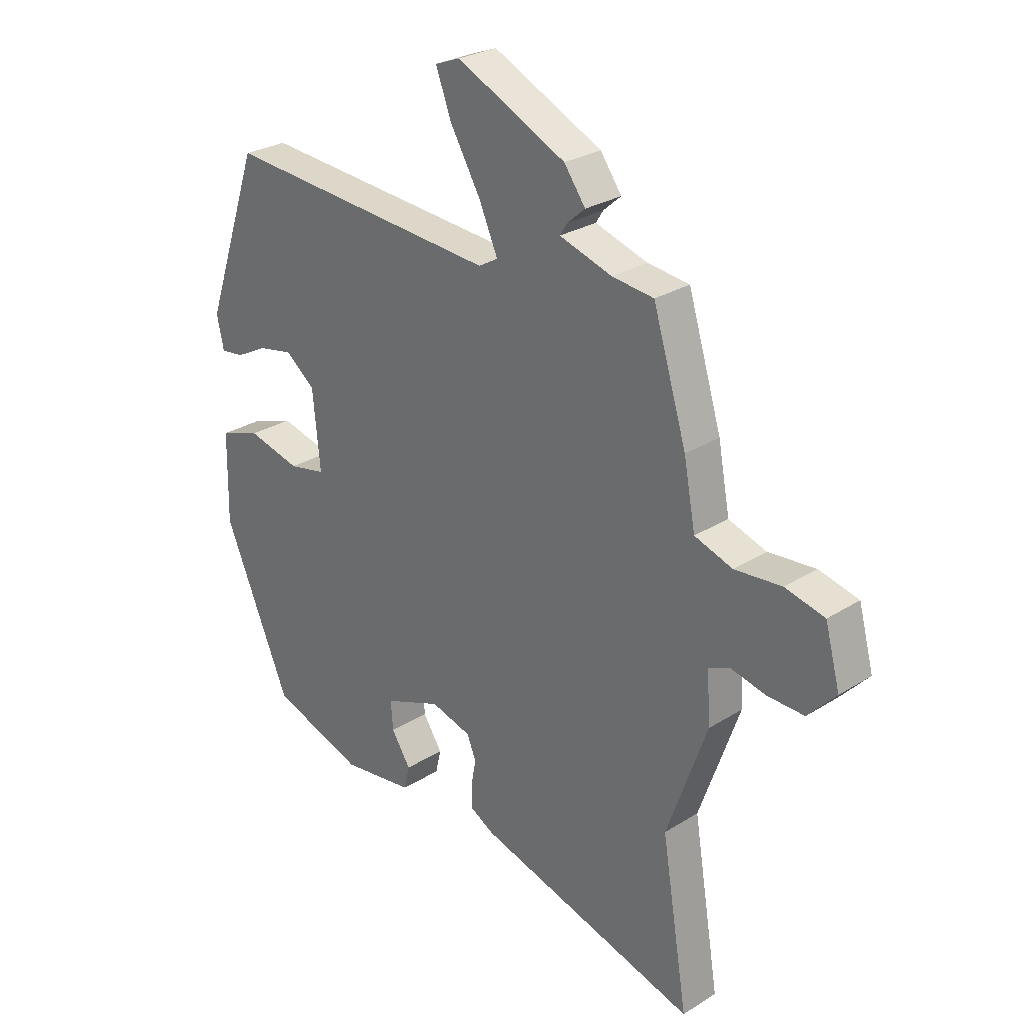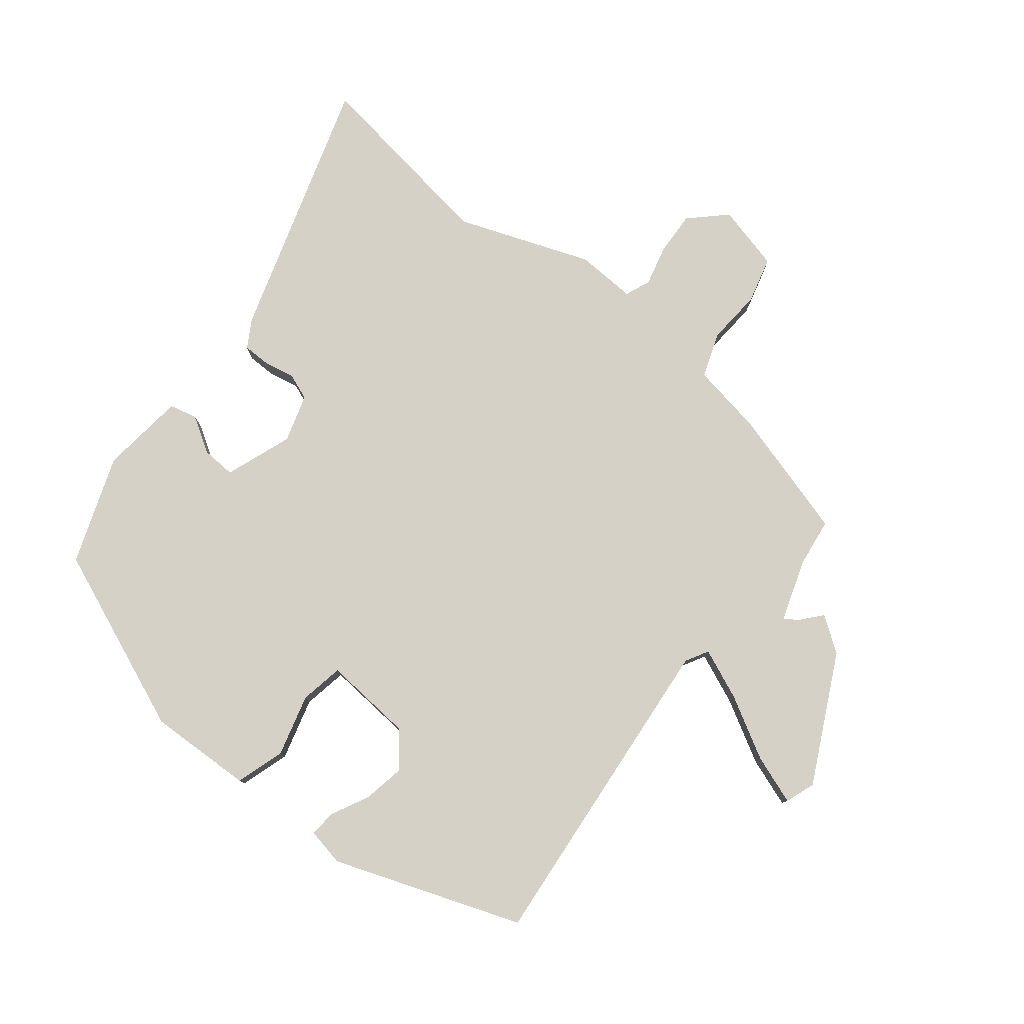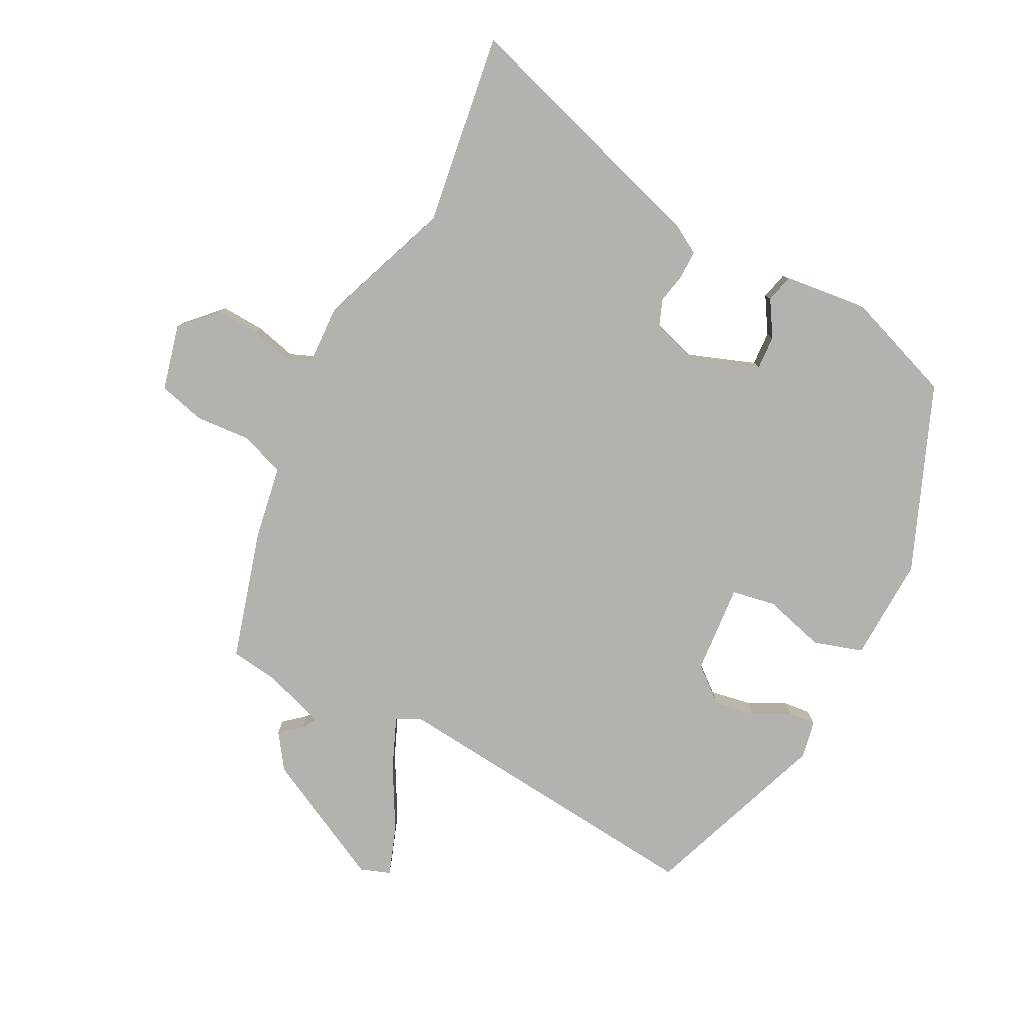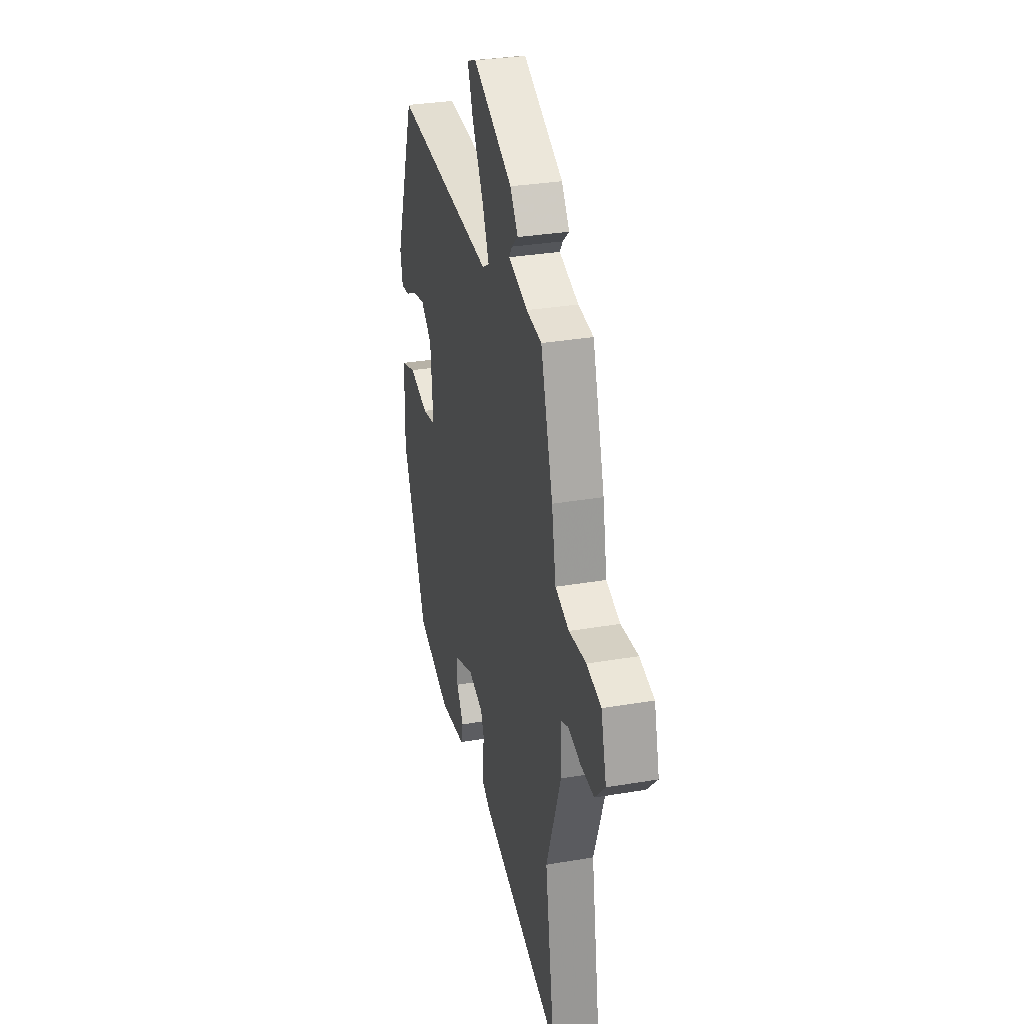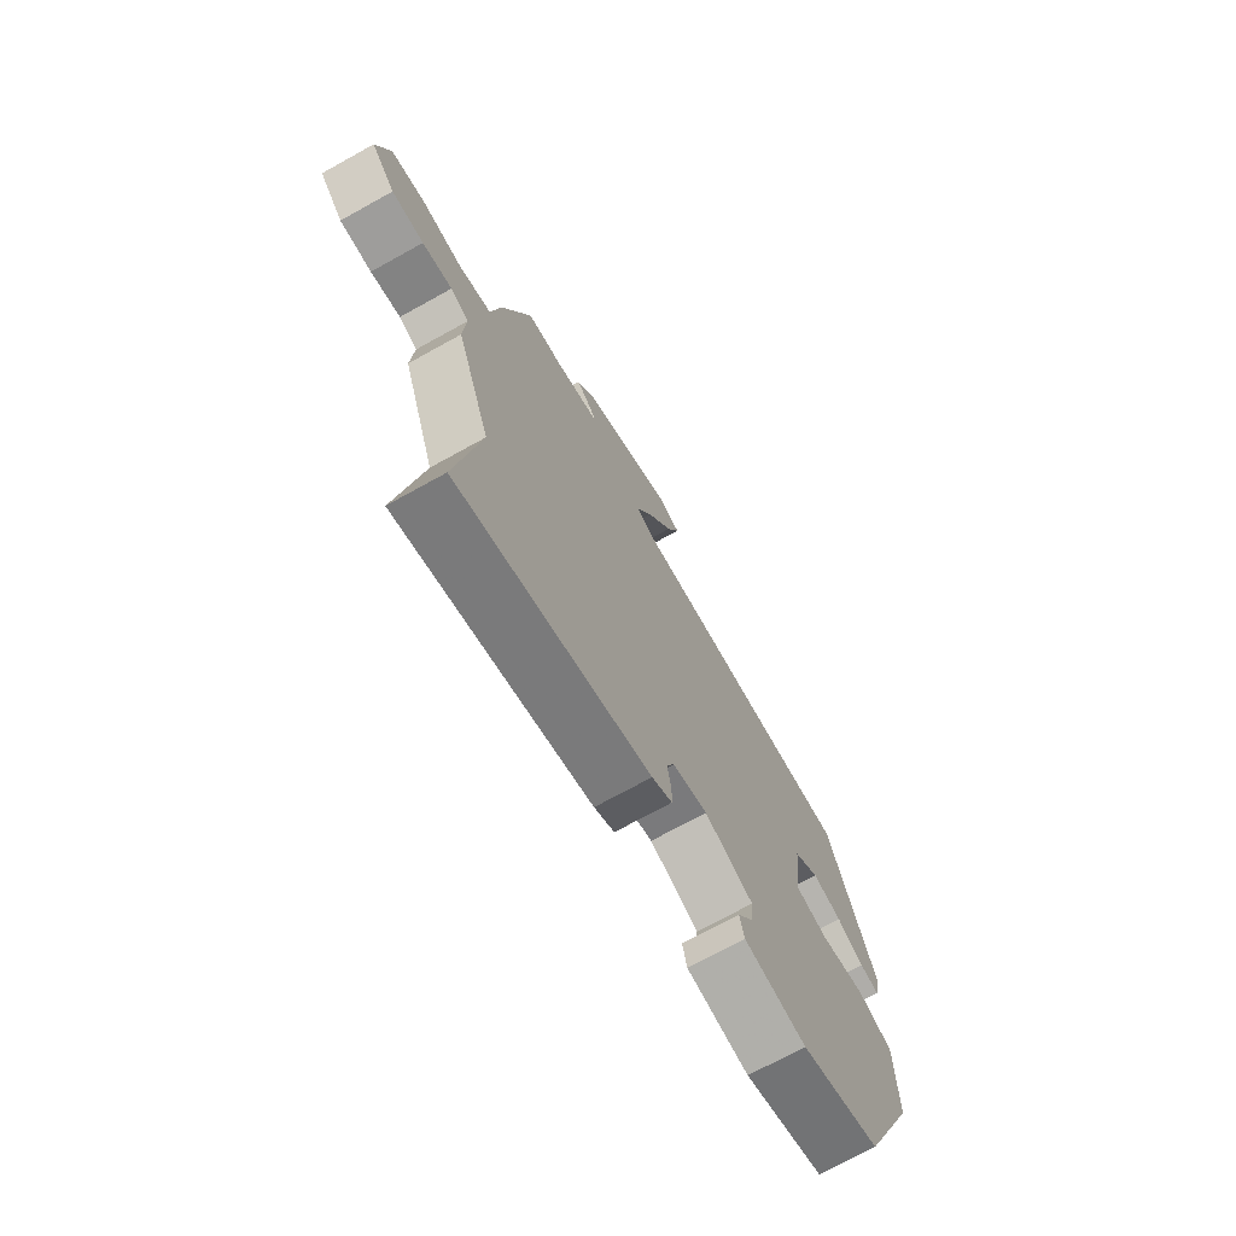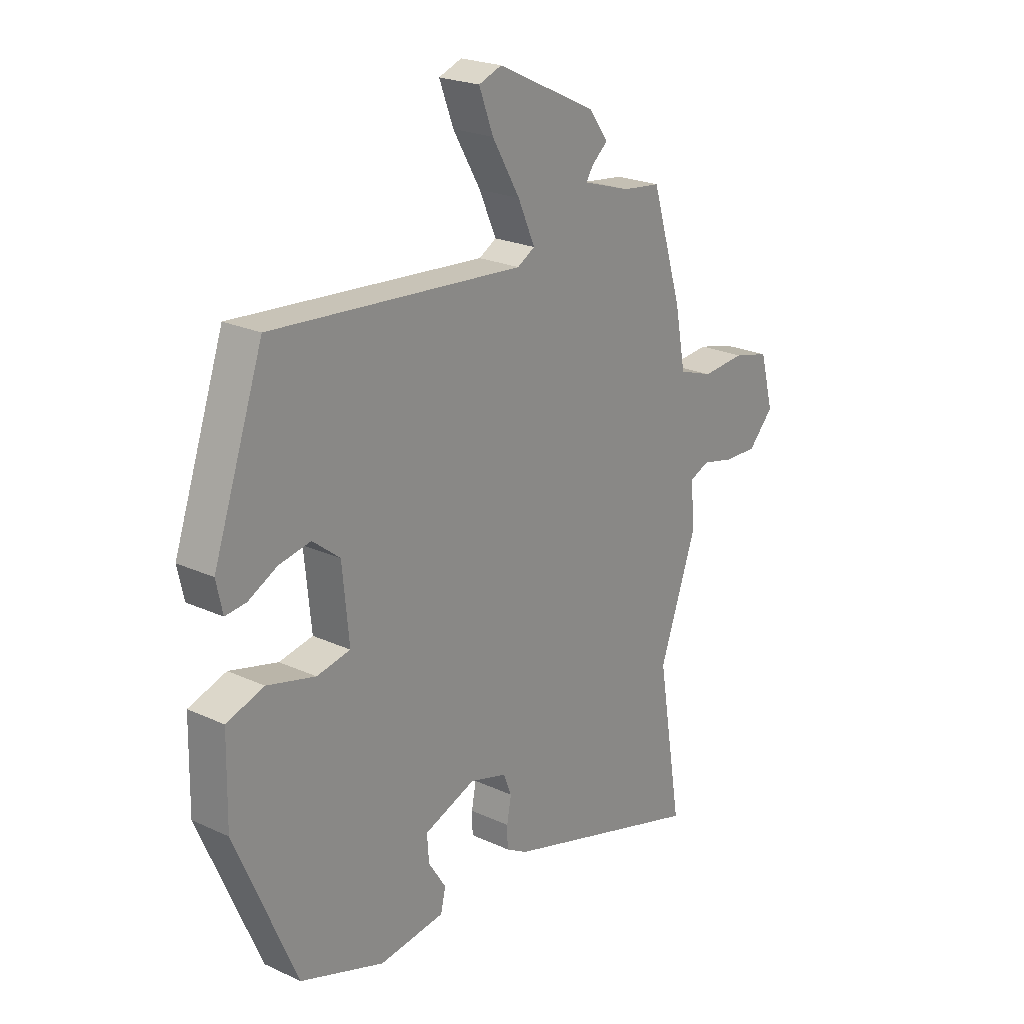
<metadata>
{"format":"obj","ext":"obj","renderer":"f3d","projection":"perspective","resolution":1024,"background":"white","views":[{"elev":27.3,"azim":45.8,"up":"+Z"},{"elev":79.1,"azim":-52.5,"up":"+Y"},{"elev":-79.8,"azim":151.6,"up":"+Y"},{"elev":31.5,"azim":76.4,"up":"+Z"},{"elev":-72.0,"azim":119.0,"up":"+Z"},{"elev":22.7,"azim":-51.6,"up":"+Z"}]}
</metadata>
<code>
v -0.409 0.07 -0.477
v -0.534 0.07 -0.186
v -0.531 0.07 -0.02
v -0.454 0.07 0.006
v -0.355 0.07 -0.019
v -0.286 0.07 -0.005
v -0.3 0.07 0.137
v -0.356 0.07 0.181
v -0.421 0.07 0.168
v -0.48 0.07 0.137
v -0.523 0.07 0.132
v -0.536 0.07 0.192
v -0.433 0.07 0.491
v 0.085 0.07 0.452
v 0.121 0.07 0.473
v 0.086 0.07 0.552
v 0.029 0.07 0.65
v 0 0.07 0.727
v 0.047 0.07 0.745
v 0.251 0.07 0.647
v 0.291 0.07 0.592
v 0.258 0.07 0.563
v 0.244 0.07 0.541
v 0.342 0.07 0.51
v 0.42 0.07 0.501
v 0.483 0.07 0.296
v 0.505 0.07 0.18
v 0.576 0.07 0.156
v 0.664 0.07 0.164
v 0.738 0.07 0.146
v 0.766 0.07 0.042
v 0.714 0.07 -0.014
v 0.645 0.07 -0.012
v 0.58 0.07 0.003
v 0.54 0.07 -0.014
v 0.546 0.07 -0.109
v 0.471 0.07 -0.322
v 0.521 0.07 -0.627
v 0.104 0.07 -0.505
v 0.06 0.07 -0.48
v 0.059 0.07 -0.436
v 0.068 0.07 -0.387
v 0.051 0.07 -0.345
v -0.025 0.07 -0.323
v -0.131 0.07 -0.364
v -0.127 0.07 -0.418
v -0.091 0.07 -0.474
v -0.101 0.07 -0.518
v -0.236 0.07 -0.536
v -0.409 0 -0.477
v -0.534 0 -0.186
v -0.531 0 -0.02
v -0.454 0 0.006
v -0.355 0 -0.019
v -0.286 0 -0.005
v -0.3 0 0.137
v -0.356 0 0.181
v -0.421 0 0.168
v -0.48 0 0.137
v -0.523 0 0.132
v -0.536 0 0.192
v -0.433 0 0.491
v 0.085 0 0.452
v 0.121 0 0.473
v 0.086 0 0.552
v 0.029 0 0.65
v 0 0 0.727
v 0.047 0 0.745
v 0.251 0 0.647
v 0.291 0 0.592
v 0.258 0 0.563
v 0.244 0 0.541
v 0.342 0 0.51
v 0.42 0 0.501
v 0.483 0 0.296
v 0.505 0 0.18
v 0.576 0 0.156
v 0.664 0 0.164
v 0.738 0 0.146
v 0.766 0 0.042
v 0.714 0 -0.014
v 0.645 0 -0.012
v 0.58 0 0.003
v 0.54 0 -0.014
v 0.546 0 -0.109
v 0.471 0 -0.322
v 0.521 0 -0.627
v 0.104 0 -0.505
v 0.06 0 -0.48
v 0.059 0 -0.436
v 0.068 0 -0.387
v 0.051 0 -0.345
v -0.025 0 -0.323
v -0.131 0 -0.364
v -0.127 0 -0.418
v -0.091 0 -0.474
v -0.101 0 -0.518
v -0.236 0 -0.536
f 46 47 48 49
f 45 46 49 1
f 39 40 41 42
f 37 38 39 42
f 35 36 37 42
f 35 42 43
f 31 32 33 34
f 29 30 31 34
f 28 29 34 35
f 27 28 35 43
f 24 25 26 27
f 23 24 27 43
f 19 20 21 22
f 19 22 23
f 16 17 18 19
f 15 16 19 23
f 14 15 23 43
f 9 10 11 12
f 8 9 12 13
f 7 8 13 14
f 2 3 4 5
f 45 1 2 5
f 44 45 5 6
f 14 43 44
f 6 7 14 44
f 98 97 96 95
f 50 98 95 94
f 91 90 89 88
f 91 88 87 86
f 91 86 85 84
f 92 91 84
f 83 82 81 80
f 83 80 79 78
f 84 83 78 77
f 92 84 77 76
f 76 75 74 73
f 92 76 73 72
f 71 70 69 68
f 72 71 68
f 68 67 66 65
f 72 68 65 64
f 92 72 64 63
f 61 60 59 58
f 62 61 58 57
f 63 62 57 56
f 54 53 52 51
f 54 51 50 94
f 55 54 94 93
f 93 92 63
f 93 63 56 55
f 1 50 51 2
f 2 51 52 3
f 3 52 53 4
f 4 53 54 5
f 5 54 55 6
f 6 55 56 7
f 7 56 57 8
f 8 57 58 9
f 9 58 59 10
f 10 59 60 11
f 11 60 61 12
f 12 61 62 13
f 13 62 63 14
f 14 63 64 15
f 15 64 65 16
f 16 65 66 17
f 17 66 67 18
f 18 67 68 19
f 19 68 69 20
f 20 69 70 21
f 21 70 71 22
f 22 71 72 23
f 23 72 73 24
f 24 73 74 25
f 25 74 75 26
f 26 75 76 27
f 27 76 77 28
f 28 77 78 29
f 29 78 79 30
f 30 79 80 31
f 31 80 81 32
f 32 81 82 33
f 33 82 83 34
f 34 83 84 35
f 35 84 85 36
f 36 85 86 37
f 37 86 87 38
f 38 87 88 39
f 39 88 89 40
f 40 89 90 41
f 41 90 91 42
f 42 91 92 43
f 43 92 93 44
f 44 93 94 45
f 45 94 95 46
f 46 95 96 47
f 47 96 97 48
f 48 97 98 49
f 49 98 50 1

</code>
